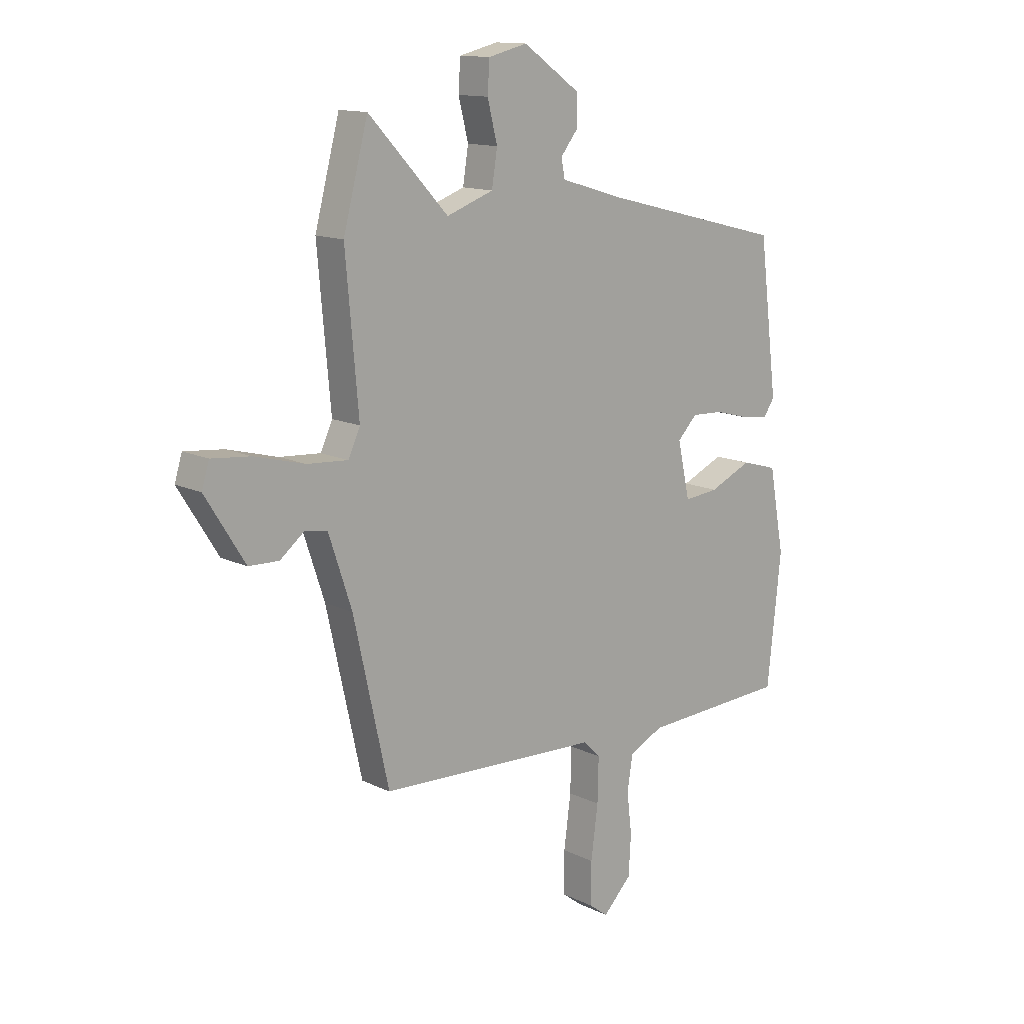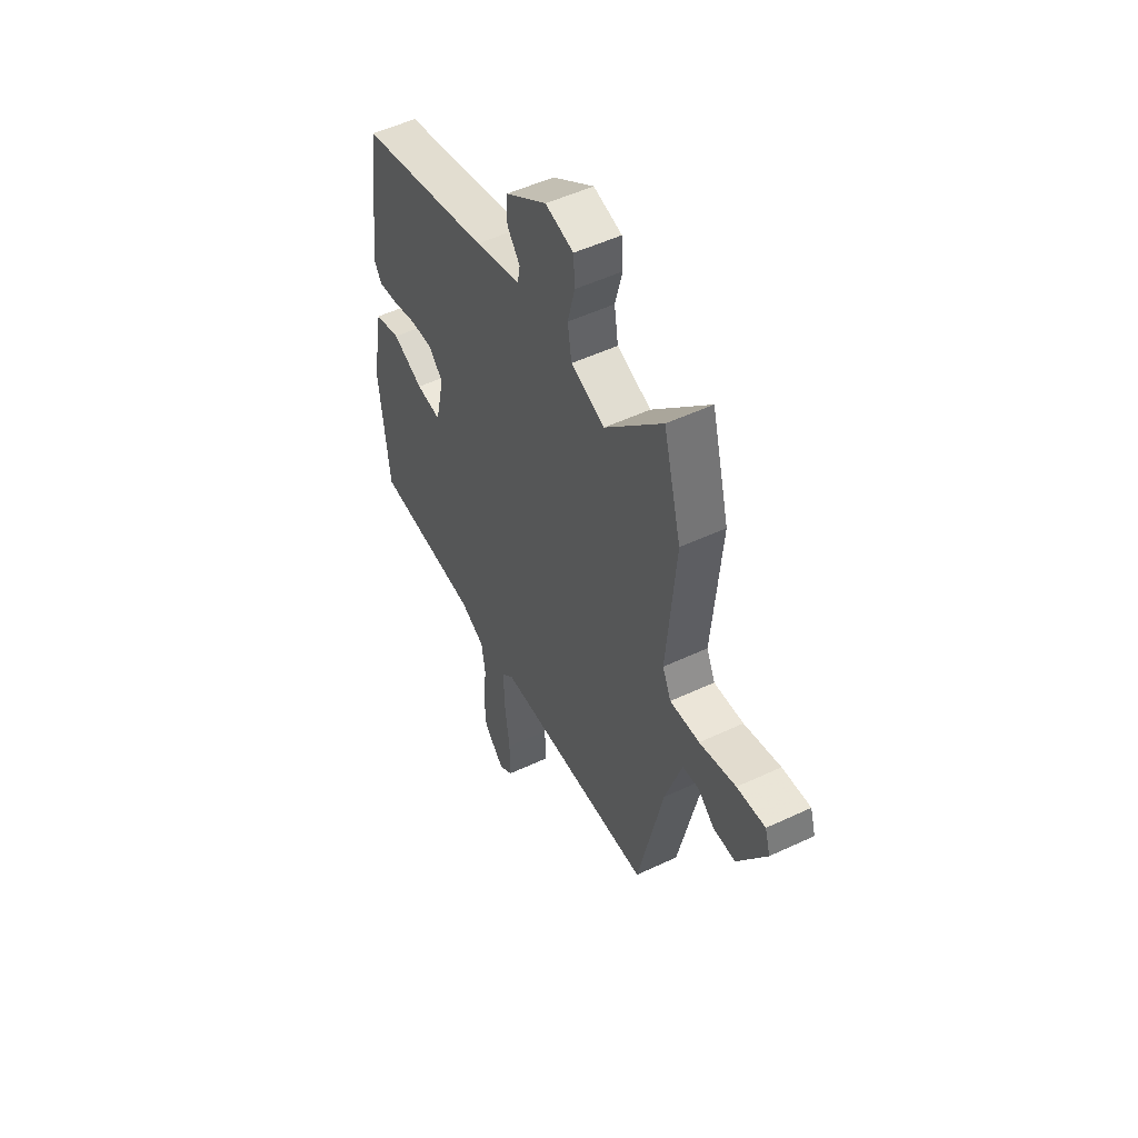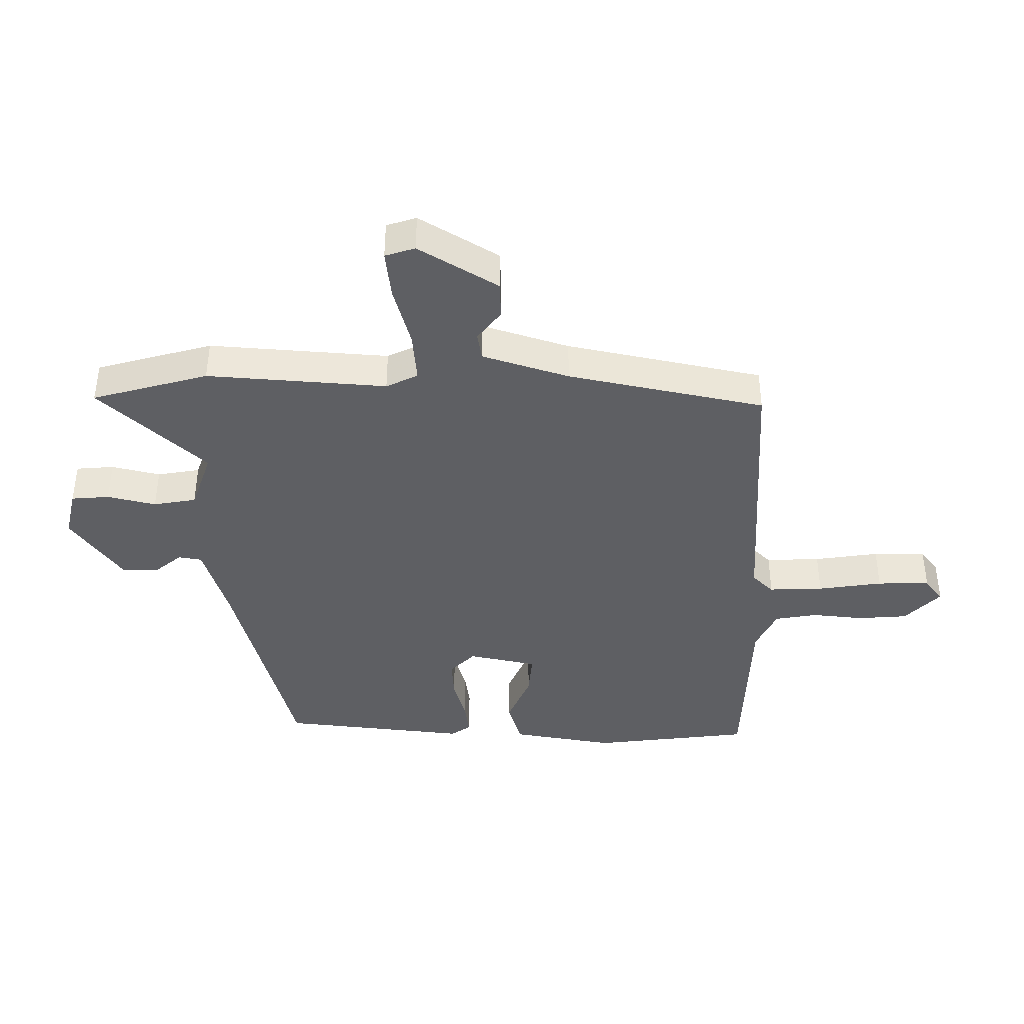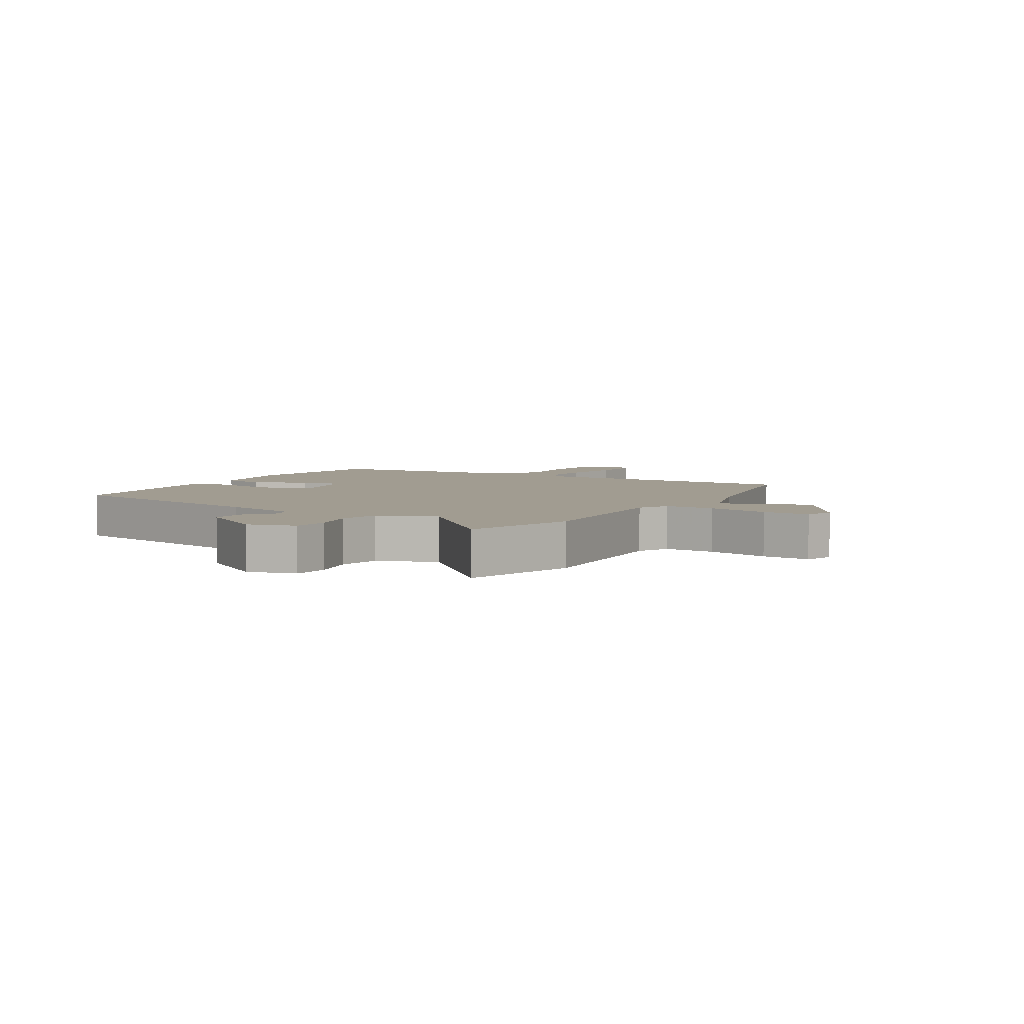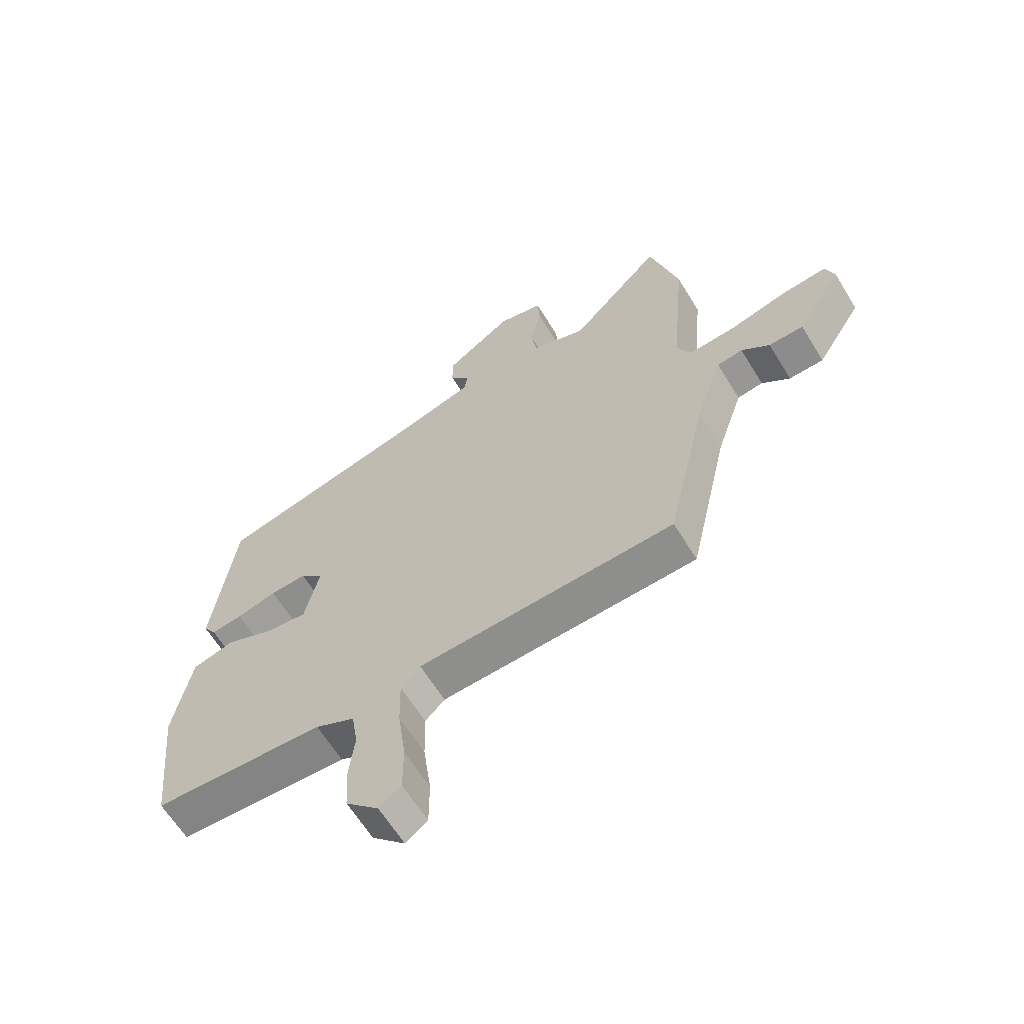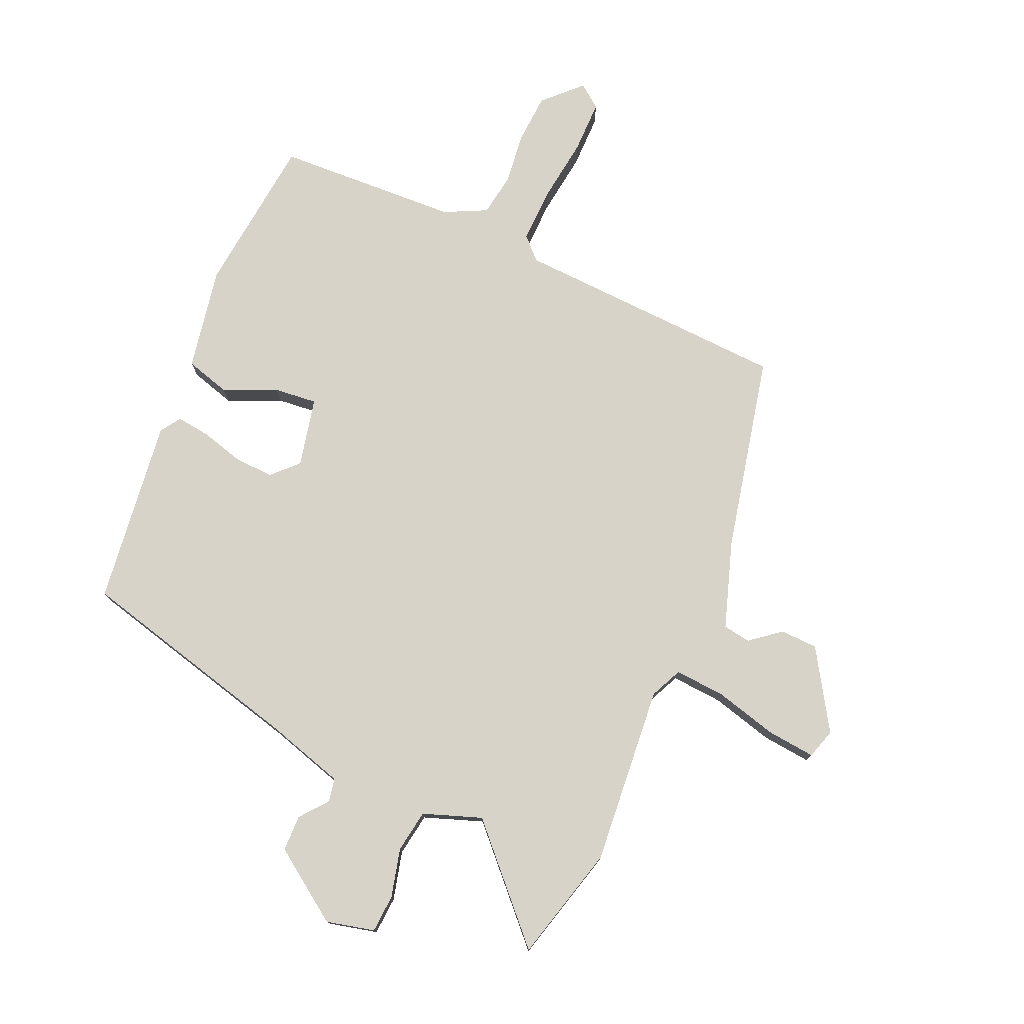
<metadata>
{"format":"obj","ext":"obj","renderer":"f3d","projection":"perspective","resolution":1024,"background":"white","views":[{"elev":13.5,"azim":137.3,"up":"+Z"},{"elev":51.7,"azim":63.0,"up":"+Z"},{"elev":-41.0,"azim":90.4,"up":"+Y"},{"elev":4.5,"azim":30.2,"up":"+Y"},{"elev":-63.2,"azim":31.5,"up":"+Z"},{"elev":77.0,"azim":23.7,"up":"+Y"}]}
</metadata>
<code>
v -0.496 0.07 -0.501
v -0.524 0.07 -0.241
v -0.493 0.07 -0.073
v -0.42 0.07 -0.052
v -0.334 0.07 -0.09
v -0.264 0.07 -0.097
v -0.239 0.07 0.015
v -0.279 0.07 0.056
v -0.343 0.07 0.053
v -0.413 0.07 0.034
v -0.468 0.07 0.027
v -0.49 0.07 0.06
v -0.452 0.07 0.364
v -0.079 0.07 0.458
v 0.049 0.07 0.496
v 0.056 0.07 0.534
v 0.02 0.07 0.579
v 0.021 0.07 0.638
v 0.137 0.07 0.719
v 0.216 0.07 0.7
v 0.22 0.07 0.638
v 0.2 0.07 0.559
v 0.211 0.07 0.489
v 0.306 0.07 0.455
v 0.467 0.07 0.625
v 0.517 0.07 0.435
v 0.491 0.07 0.142
v 0.515 0.07 0.09
v 0.598 0.07 0.096
v 0.7 0.07 0.123
v 0.779 0.07 0.131
v 0.794 0.07 0.082
v 0.714 0.07 -0.046
v 0.653 0.07 -0.048
v 0.604 0.07 -0.009
v 0.559 0.07 -0.016
v 0.512 0.07 -0.157
v 0.441 0.07 -0.477
v -0.009 0.07 -0.498
v -0.043 0.07 -0.532
v -0.041 0.07 -0.621
v -0.027 0.07 -0.727
v -0.027 0.07 -0.813
v -0.065 0.07 -0.842
v -0.123 0.07 -0.784
v -0.128 0.07 -0.703
v -0.118 0.07 -0.618
v -0.129 0.07 -0.549
v -0.198 0.07 -0.515
v -0.496 0 -0.501
v -0.524 0 -0.241
v -0.493 0 -0.073
v -0.42 0 -0.052
v -0.334 0 -0.09
v -0.264 0 -0.097
v -0.239 0 0.015
v -0.279 0 0.056
v -0.343 0 0.053
v -0.413 0 0.034
v -0.468 0 0.027
v -0.49 0 0.06
v -0.452 0 0.364
v -0.079 0 0.458
v 0.049 0 0.496
v 0.056 0 0.534
v 0.02 0 0.579
v 0.021 0 0.638
v 0.137 0 0.719
v 0.216 0 0.7
v 0.22 0 0.638
v 0.2 0 0.559
v 0.211 0 0.489
v 0.306 0 0.455
v 0.467 0 0.625
v 0.517 0 0.435
v 0.491 0 0.142
v 0.515 0 0.09
v 0.598 0 0.096
v 0.7 0 0.123
v 0.779 0 0.131
v 0.794 0 0.082
v 0.714 0 -0.046
v 0.653 0 -0.048
v 0.604 0 -0.009
v 0.559 0 -0.016
v 0.512 0 -0.157
v 0.441 0 -0.477
v -0.009 0 -0.498
v -0.043 0 -0.532
v -0.041 0 -0.621
v -0.027 0 -0.727
v -0.027 0 -0.813
v -0.065 0 -0.842
v -0.123 0 -0.784
v -0.128 0 -0.703
v -0.118 0 -0.618
v -0.129 0 -0.549
v -0.198 0 -0.515
f 45 46 47
f 44 45 47
f 43 44 47
f 42 43 47
f 41 42 47
f 40 41 47 48
f 39 40 48 49
f 37 38 39
f 49 1 2
f 39 49 2
f 37 39 2
f 36 37 2
f 33 34 35
f 32 33 35
f 31 32 35
f 30 31 35
f 29 30 35
f 28 29 35 36
f 24 25 26 27
f 27 28 36
f 24 27 36
f 23 24 36
f 20 21 22
f 19 20 22
f 18 19 22
f 17 18 22
f 16 17 22
f 15 16 22 23
f 14 15 23 36
f 12 13 14
f 11 12 14
f 10 11 14
f 9 10 14
f 8 9 14
f 7 8 14 36
f 2 3 4 5
f 2 5 6
f 36 2 6
f 6 7 36
f 96 95 94
f 96 94 93
f 96 93 92
f 96 92 91
f 96 91 90
f 97 96 90 89
f 98 97 89 88
f 88 87 86
f 51 50 98
f 51 98 88
f 51 88 86
f 51 86 85
f 84 83 82
f 84 82 81
f 84 81 80
f 84 80 79
f 84 79 78
f 85 84 78 77
f 76 75 74 73
f 85 77 76
f 85 76 73
f 85 73 72
f 71 70 69
f 71 69 68
f 71 68 67
f 71 67 66
f 71 66 65
f 72 71 65 64
f 85 72 64 63
f 63 62 61
f 63 61 60
f 63 60 59
f 63 59 58
f 63 58 57
f 85 63 57 56
f 54 53 52 51
f 55 54 51
f 55 51 85
f 85 56 55
f 1 50 51 2
f 2 51 52 3
f 3 52 53 4
f 4 53 54 5
f 5 54 55 6
f 6 55 56 7
f 7 56 57 8
f 8 57 58 9
f 9 58 59 10
f 10 59 60 11
f 11 60 61 12
f 12 61 62 13
f 13 62 63 14
f 14 63 64 15
f 15 64 65 16
f 16 65 66 17
f 17 66 67 18
f 18 67 68 19
f 19 68 69 20
f 20 69 70 21
f 21 70 71 22
f 22 71 72 23
f 23 72 73 24
f 24 73 74 25
f 25 74 75 26
f 26 75 76 27
f 27 76 77 28
f 28 77 78 29
f 29 78 79 30
f 30 79 80 31
f 31 80 81 32
f 32 81 82 33
f 33 82 83 34
f 34 83 84 35
f 35 84 85 36
f 36 85 86 37
f 37 86 87 38
f 38 87 88 39
f 39 88 89 40
f 40 89 90 41
f 41 90 91 42
f 42 91 92 43
f 43 92 93 44
f 44 93 94 45
f 45 94 95 46
f 46 95 96 47
f 47 96 97 48
f 48 97 98 49
f 49 98 50 1

</code>
